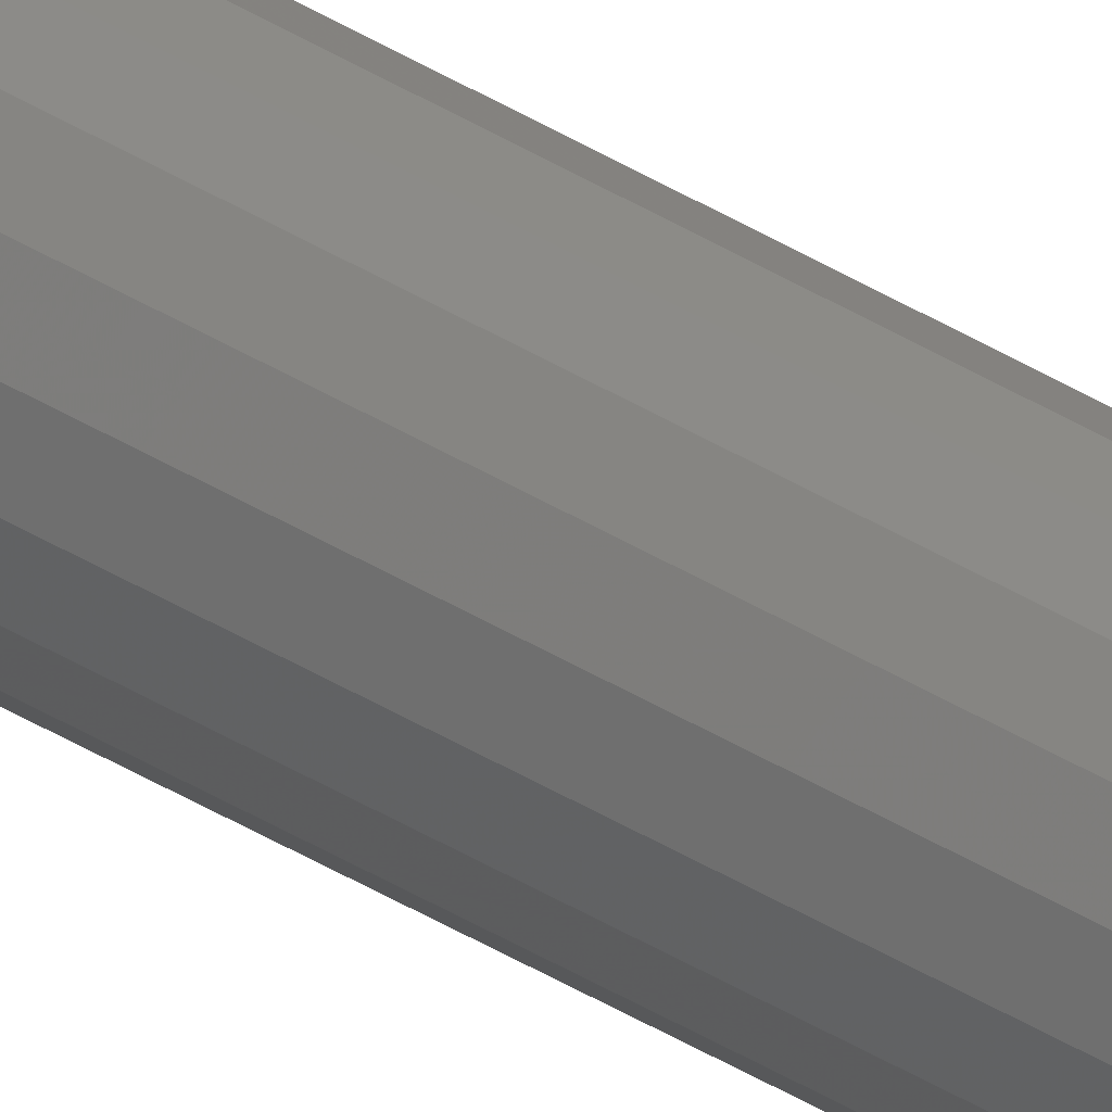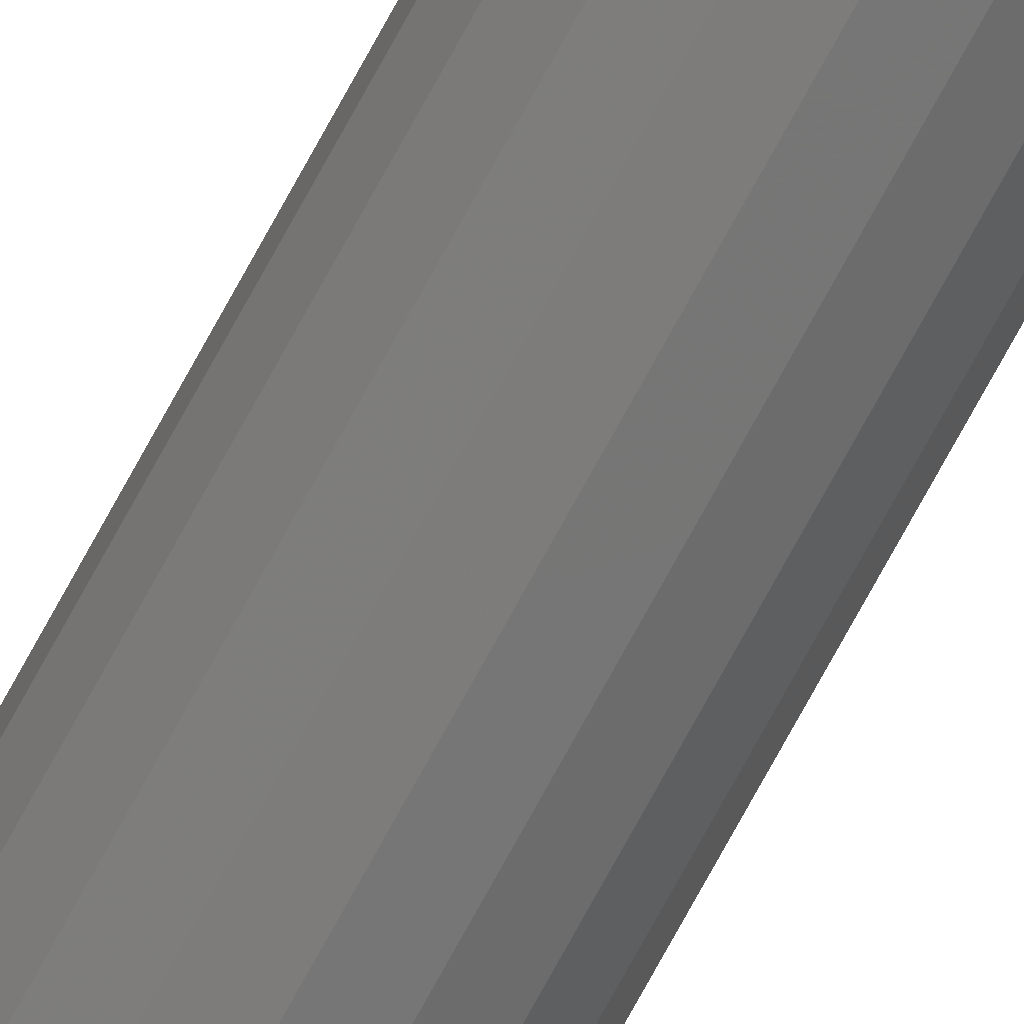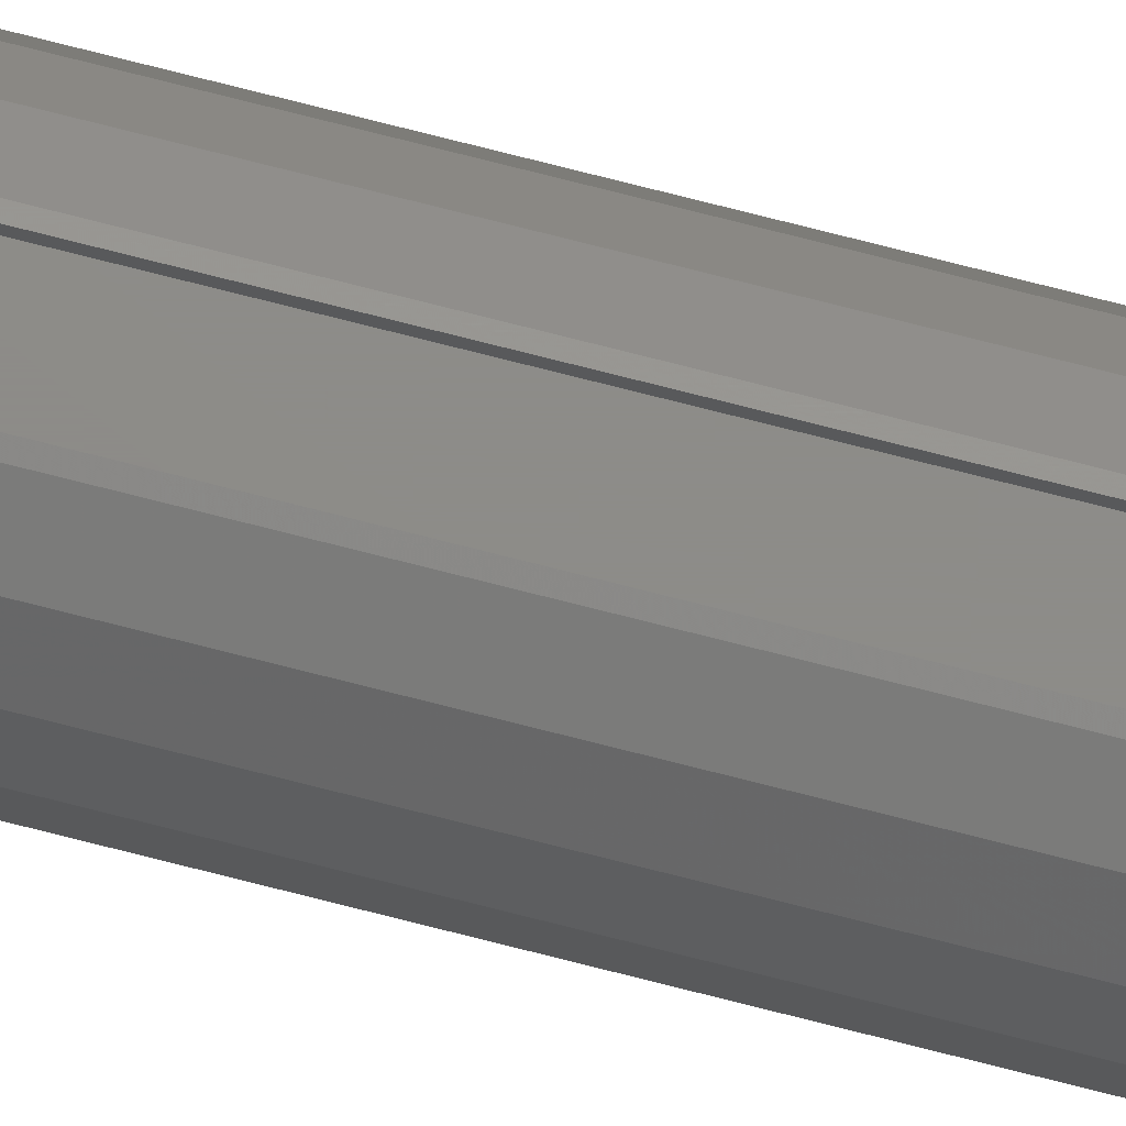
<metadata>
{"format":"stl","ext":"stl","renderer":"f3d","projection":"perspective","resolution":1024,"background":"white","views":[{"elev":-52.0,"azim":-122.1,"up":"+Z"},{"elev":-73.5,"azim":-28.5,"up":"+Z"},{"elev":75.0,"azim":104.3,"up":"+Z"}]}
</metadata>
<code>
# stl→obj: 74 verts, 144 faces
v 0 -2214 0
v -22.23 -2214 61.08
v -41.78 -2214 49.79
v -56.29 -2214 32.5
v -64.01 -2214 11.29
v -64.01 -2214 -11.29
v -56.29 -2214 -32.5
v -41.78 -2214 -49.79
v -22.23 -2214 -61.08
v 0 -2214 -65
v 22.23 -2214 -61.08
v 41.78 -2214 -49.79
v 56.29 -2214 -32.5
v 64.01 -2214 -11.29
v 64.01 -2214 11.29
v 56.29 -2214 32.5
v 41.78 -2214 49.79
v 22.23 -2214 61.08
v 7.96e-15 -2214 65
v 0 2214 -65
v 22.23 2214 -61.08
v 41.78 2214 -49.79
v 56.29 2214 -32.5
v 64.01 2214 -11.29
v 64.01 2214 11.29
v 56.29 2214 32.5
v 41.78 2214 49.79
v 22.23 2214 61.08
v -22.23 2214 61.08
v -41.78 2214 49.79
v -56.29 2214 32.5
v -64.01 2214 11.29
v -64.01 2214 -11.29
v -56.29 2214 -32.5
v -41.78 2214 -49.79
v -22.23 2214 -61.08
v 5.408 -2180 64.77
v 14.16 -2174 63.44
v 10.29 -2178 64.18
v 16.64 -2169 62.83
v 17.5 2164 62.6
v 17.5 -2164 62.6
v 16.63 2169 62.84
v 5.408 2180 64.77
v 10.29 2178 64.18
v 0.01381 2181 65
v 14.16 2174 63.44
v 2.388e-14 2214 65
v 2.369e-05 2181 65
v -5.408 2180 64.77
v -14.16 2174 63.44
v -10.29 2178 64.18
v -16.64 2169 62.83
v -17.5 -2164 62.6
v -17.5 2164 62.6
v -16.63 -2169 62.84
v -5.408 -2180 64.77
v -10.29 -2178 64.18
v -0.01381 -2181 65
v -14.16 -2174 63.44
v -2.369e-05 -2181 65
v 0 2214 0
v -17.5 -2164 55
v -17.5 2164 55
v 17.5 -2164 55
v -5.408 -2180 55
v 5.408 -2180 55
v -14.16 -2174 55
v 5.408 2180 55
v -5.408 2180 55
v 17.5 2164 55
v 14.16 2174 55
v 14.16 -2174 55
v -14.16 2174 55
f 1 2 3
f 3 4 1
f 4 5 1
f 5 6 1
f 6 7 1
f 7 8 1
f 8 9 1
f 9 10 1
f 10 11 1
f 11 12 1
f 12 13 1
f 13 14 1
f 14 15 1
f 15 16 1
f 16 17 1
f 17 18 1
f 18 19 1
f 19 2 1
f 10 20 21
f 11 21 22
f 12 22 23
f 13 23 24
f 14 24 25
f 15 25 26
f 16 26 27
f 17 27 28
f 2 29 30
f 3 30 31
f 4 31 32
f 5 32 33
f 6 33 34
f 7 34 35
f 8 35 36
f 9 36 20
f 19 18 37
f 18 38 39
f 39 37 18
f 18 40 38
f 28 41 42
f 42 18 28
f 28 43 41
f 28 44 45
f 28 46 44
f 45 47 28
f 48 49 46
f 46 28 48
f 47 43 28
f 42 40 18
f 48 29 50
f 29 51 52
f 52 50 29
f 29 53 51
f 2 54 55
f 55 29 2
f 2 56 54
f 2 57 58
f 2 59 57
f 58 60 2
f 19 61 59
f 59 2 19
f 60 56 2
f 55 53 29
f 50 49 48
f 37 61 19
f 20 10 9
f 36 9 8
f 35 8 7
f 34 7 6
f 33 6 5
f 32 5 4
f 31 4 3
f 30 3 2
f 28 18 17
f 27 17 16
f 26 16 15
f 25 15 14
f 24 14 13
f 23 13 12
f 22 12 11
f 21 11 10
f 62 28 27
f 27 26 62
f 26 25 62
f 25 24 62
f 24 23 62
f 23 22 62
f 22 21 62
f 21 20 62
f 20 36 62
f 36 35 62
f 35 34 62
f 34 33 62
f 33 32 62
f 32 31 62
f 31 30 62
f 30 29 62
f 29 48 62
f 48 28 62
f 55 54 63
f 63 64 55
f 65 66 67
f 65 63 68
f 64 69 70
f 64 71 72
f 68 66 65
f 63 65 71
f 72 69 64
f 71 64 63
f 67 73 65
f 70 74 64
f 63 54 56
f 56 68 63
f 68 60 58
f 58 66 68
f 67 66 61
f 66 57 59
f 59 61 66
f 73 67 39
f 67 37 39
f 65 73 40
f 73 38 40
f 40 42 65
f 39 38 73
f 61 37 67
f 58 57 66
f 56 60 68
f 42 41 71
f 71 65 42
f 71 41 43
f 43 72 71
f 72 47 45
f 45 69 72
f 70 69 49
f 69 44 46
f 46 49 69
f 74 70 52
f 70 50 52
f 64 74 53
f 74 51 53
f 53 55 64
f 52 51 74
f 49 50 70
f 45 44 69
f 43 47 72

</code>
